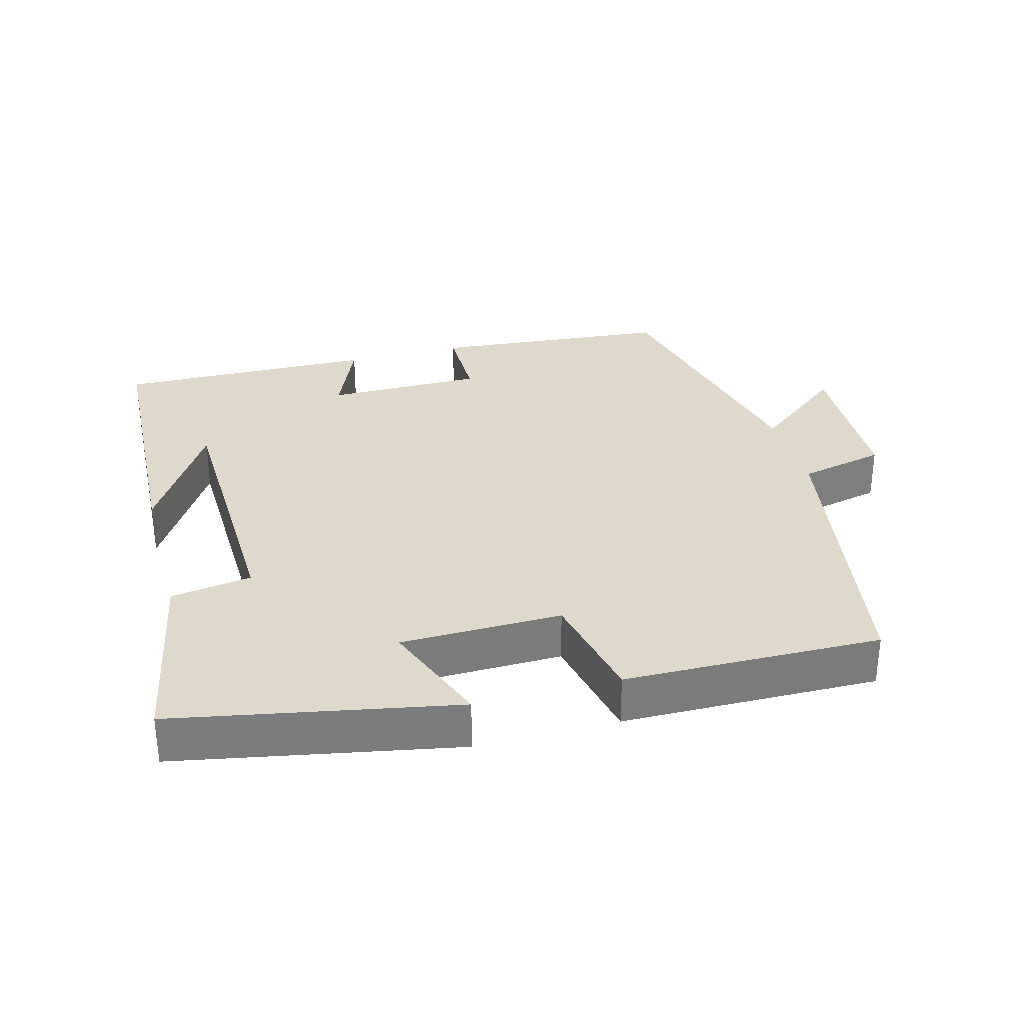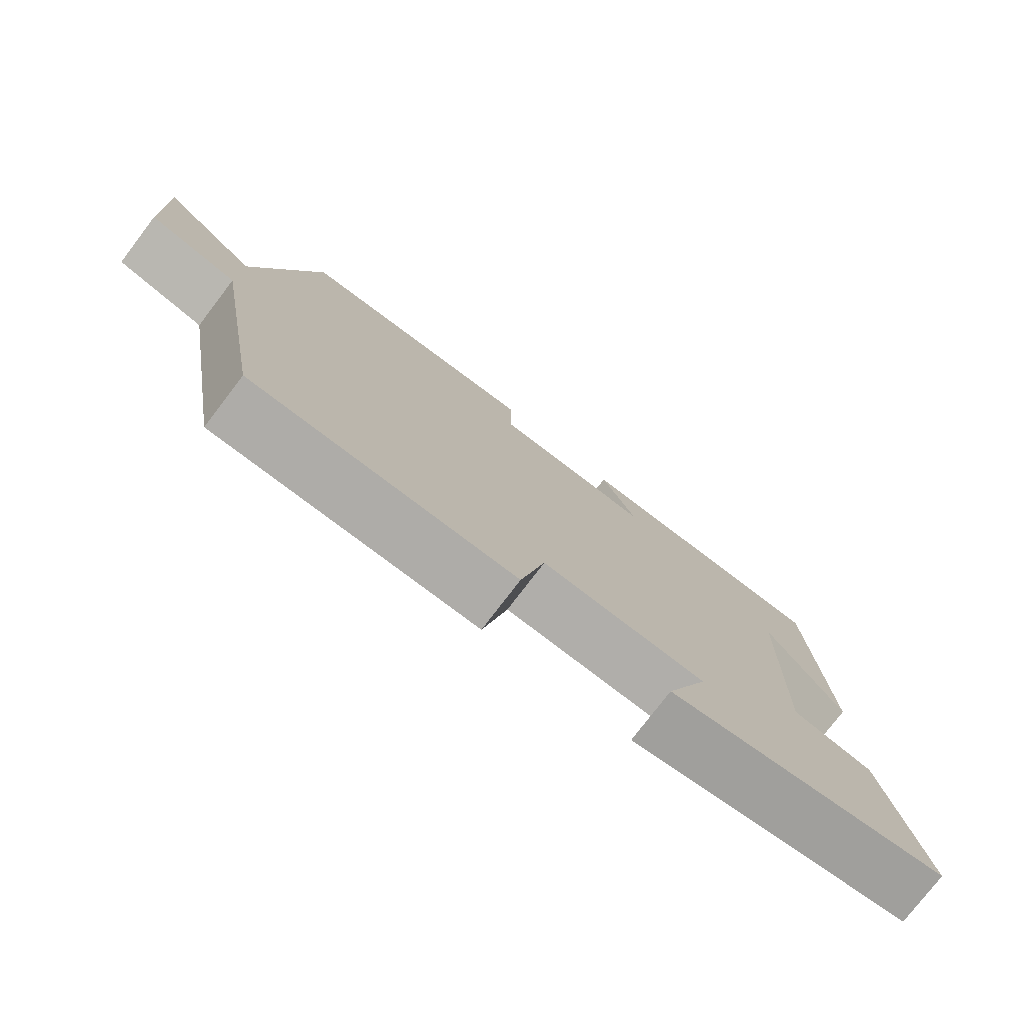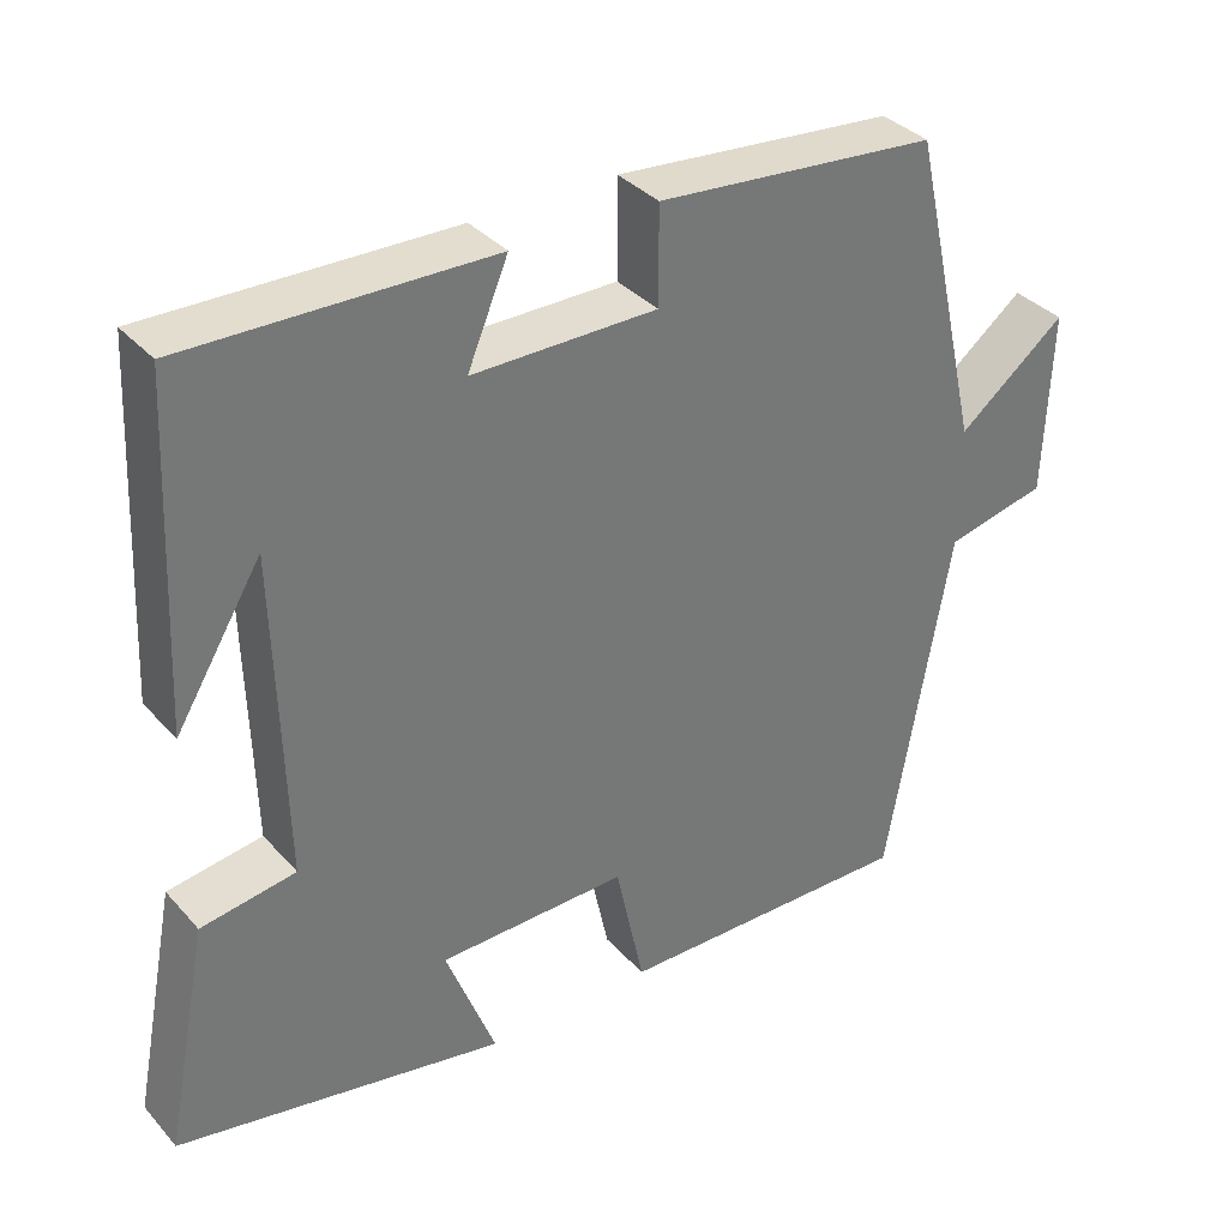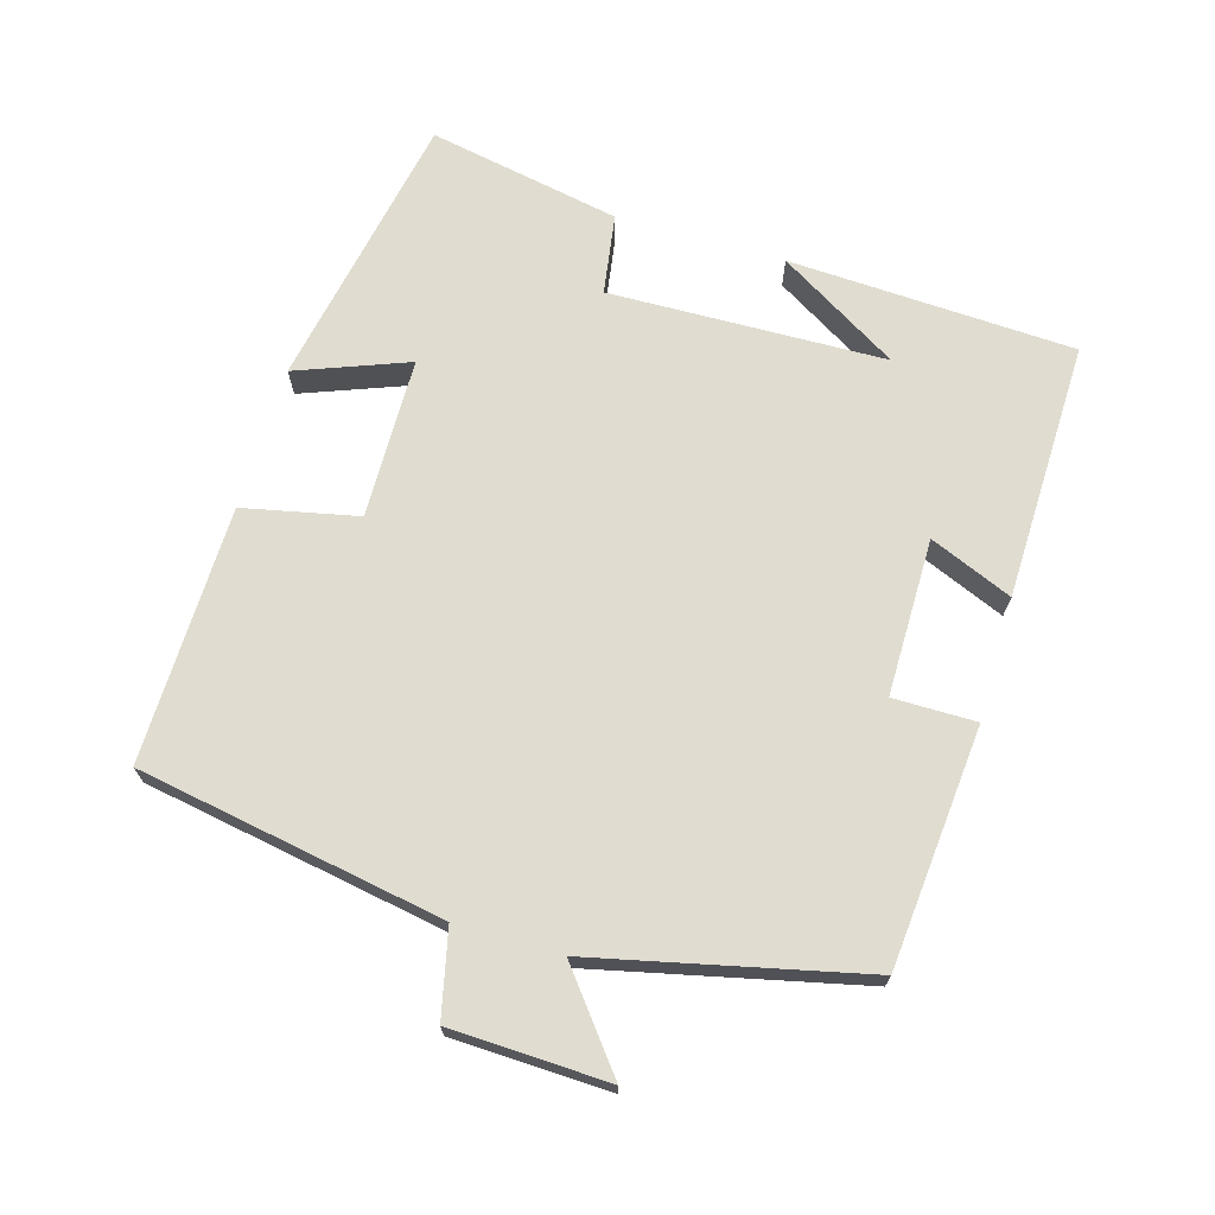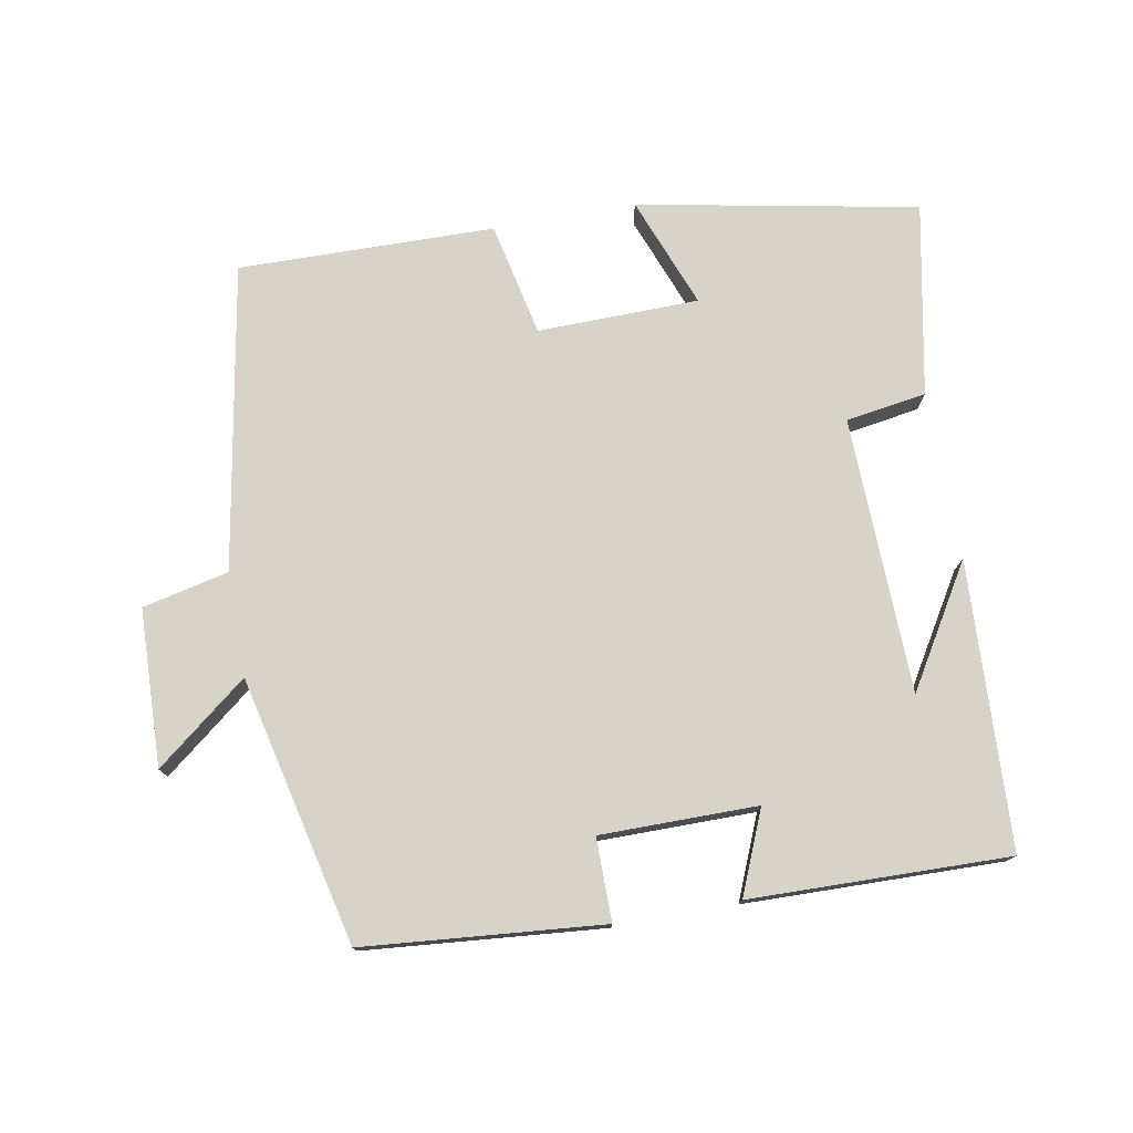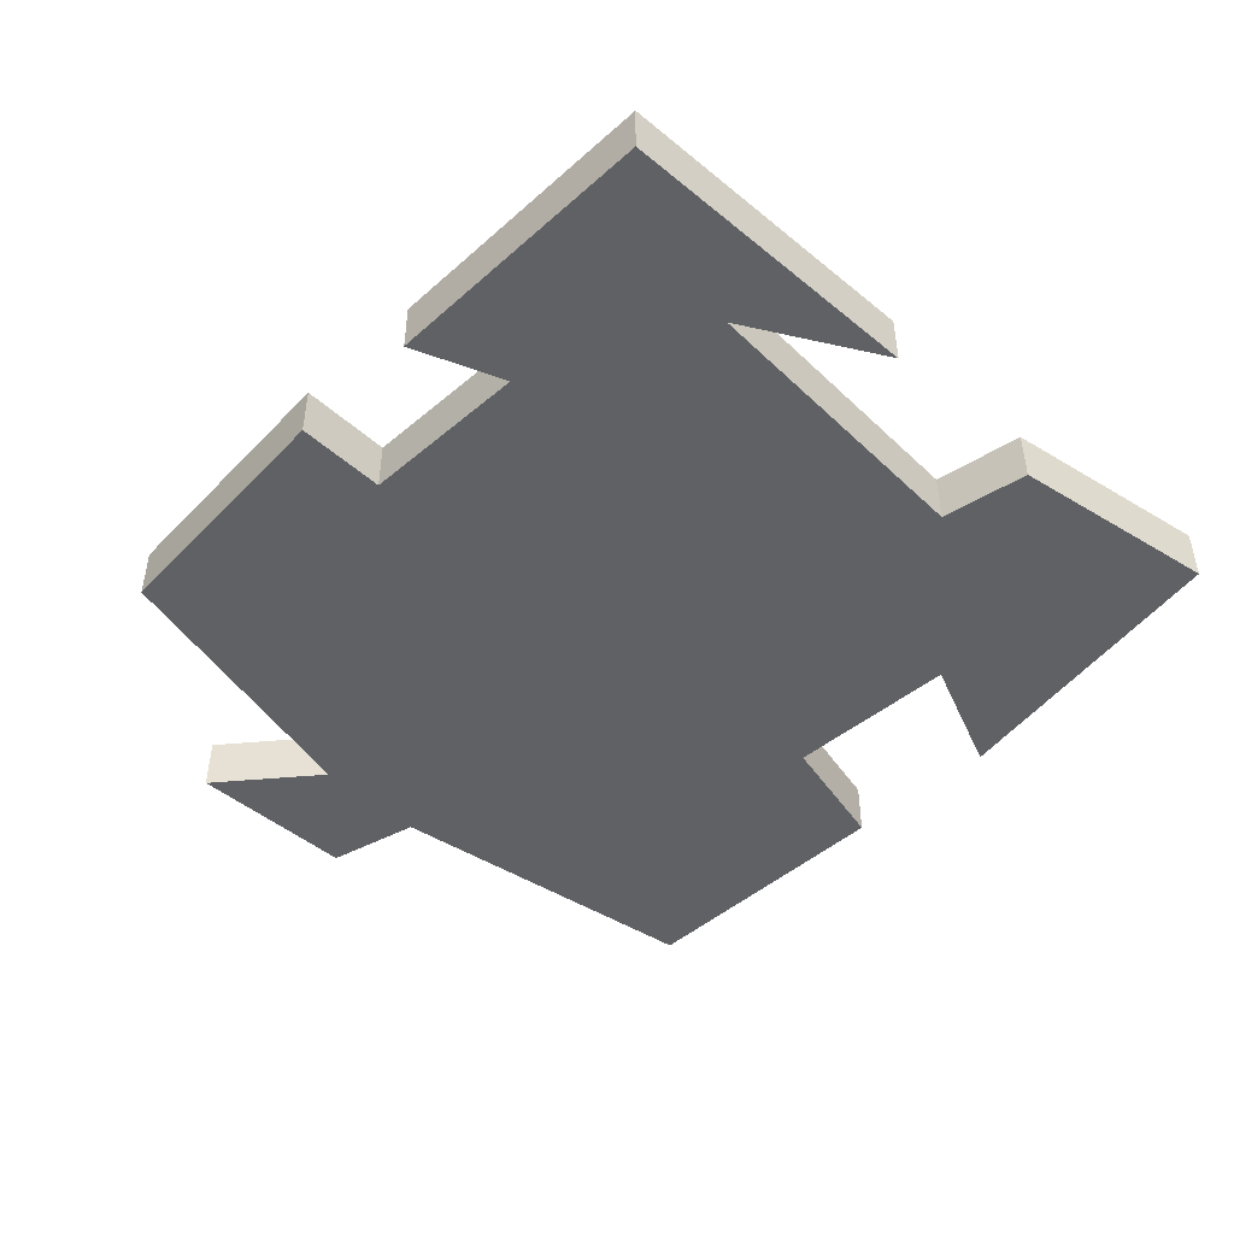
<metadata>
{"format":"obj","ext":"obj","renderer":"f3d","projection":"perspective","resolution":1024,"background":"white","views":[{"elev":31.7,"azim":164.8,"up":"+Y"},{"elev":-77.4,"azim":-37.4,"up":"+Z"},{"elev":35.3,"azim":144.5,"up":"+Z"},{"elev":69.6,"azim":-73.7,"up":"+Y"},{"elev":76.3,"azim":-10.3,"up":"+Y"},{"elev":-46.0,"azim":44.1,"up":"+Y"}]}
</metadata>
<code>
v 0.554 0.07 -0.423
v 0.152 0.07 -0.5
v 0.213 0.07 -0.34
v -0.019 0.07 -0.336
v -0.054 0.07 -0.5
v -0.423 0.07 -0.506
v -0.5 0.07 -0.066
v -0.624 0.07 -0.038
v -0.632 0.07 0.188
v -0.5 0.07 0.084
v -0.412 0.07 0.469
v -0.068 0.07 0.5
v -0.068 0.07 0.381
v 0.158 0.07 0.381
v 0.108 0.07 0.5
v 0.48 0.07 0.508
v 0.5 0.07 0.096
v 0.394 0.07 0.27
v 0.384 0.07 -0.128
v 0.5 0.07 -0.146
v 0.554 0 -0.423
v 0.152 0 -0.5
v 0.213 0 -0.34
v -0.019 0 -0.336
v -0.054 0 -0.5
v -0.423 0 -0.506
v -0.5 0 -0.066
v -0.624 0 -0.038
v -0.632 0 0.188
v -0.5 0 0.084
v -0.412 0 0.469
v -0.068 0 0.5
v -0.068 0 0.381
v 0.158 0 0.381
v 0.108 0 0.5
v 0.48 0 0.508
v 0.5 0 0.096
v 0.394 0 0.27
v 0.384 0 -0.128
v 0.5 0 -0.146
f 19 20 1 2
f 16 17 18
f 14 15 16 18
f 13 14 18 19
f 10 11 12 13
f 10 13 19
f 7 8 9 10
f 4 5 6 7
f 3 4 7 10
f 19 2 3
f 3 10 19
f 22 21 40 39
f 38 37 36
f 38 36 35 34
f 39 38 34 33
f 33 32 31 30
f 39 33 30
f 30 29 28 27
f 27 26 25 24
f 30 27 24 23
f 23 22 39
f 39 30 23
f 1 21 22 2
f 2 22 23 3
f 3 23 24 4
f 4 24 25 5
f 5 25 26 6
f 6 26 27 7
f 7 27 28 8
f 8 28 29 9
f 9 29 30 10
f 10 30 31 11
f 11 31 32 12
f 12 32 33 13
f 13 33 34 14
f 14 34 35 15
f 15 35 36 16
f 16 36 37 17
f 17 37 38 18
f 18 38 39 19
f 19 39 40 20
f 20 40 21 1

</code>
